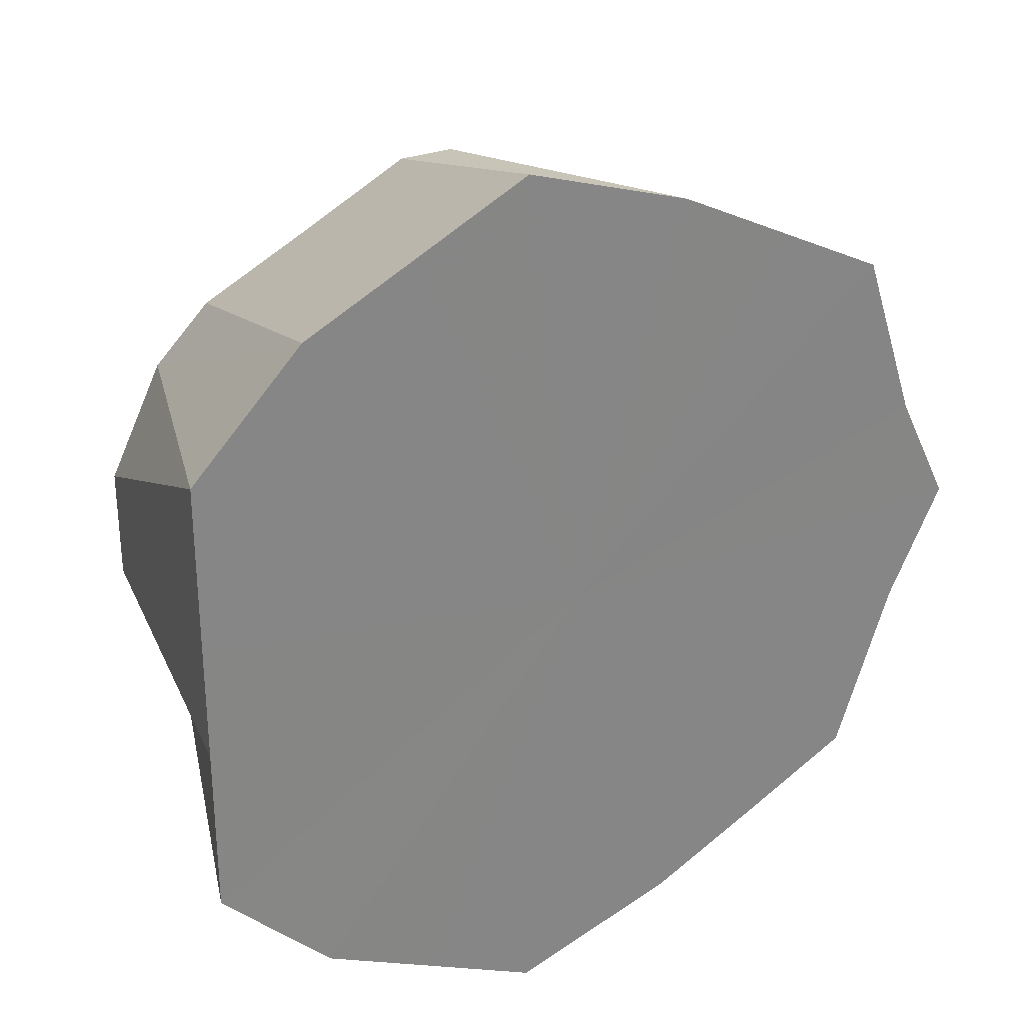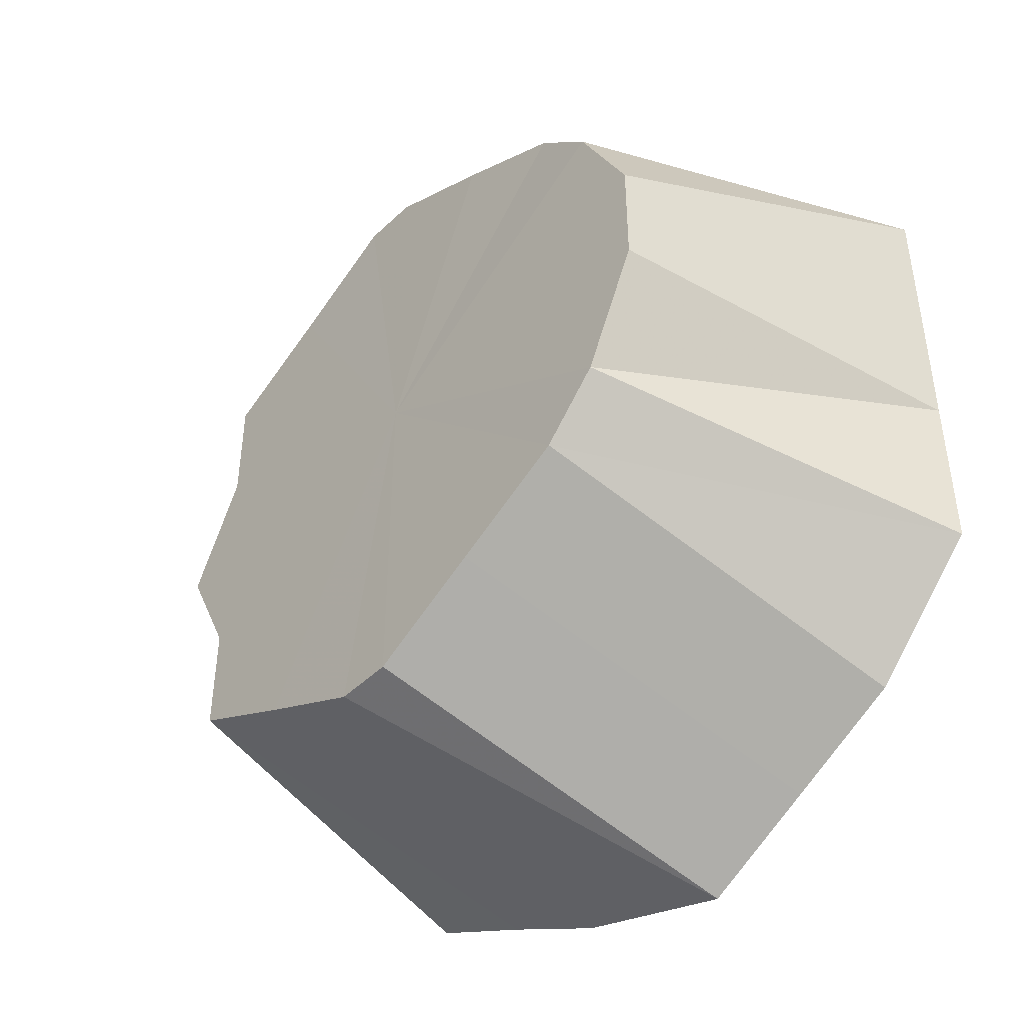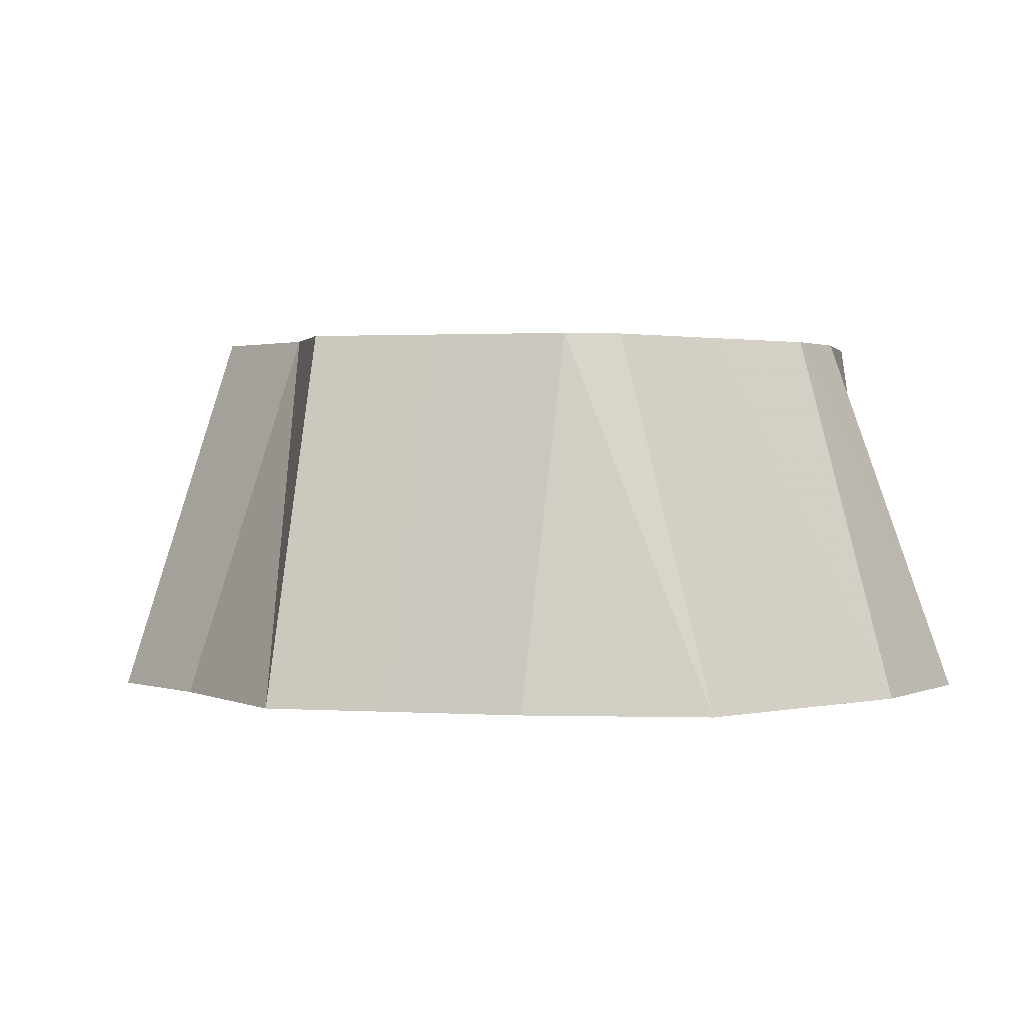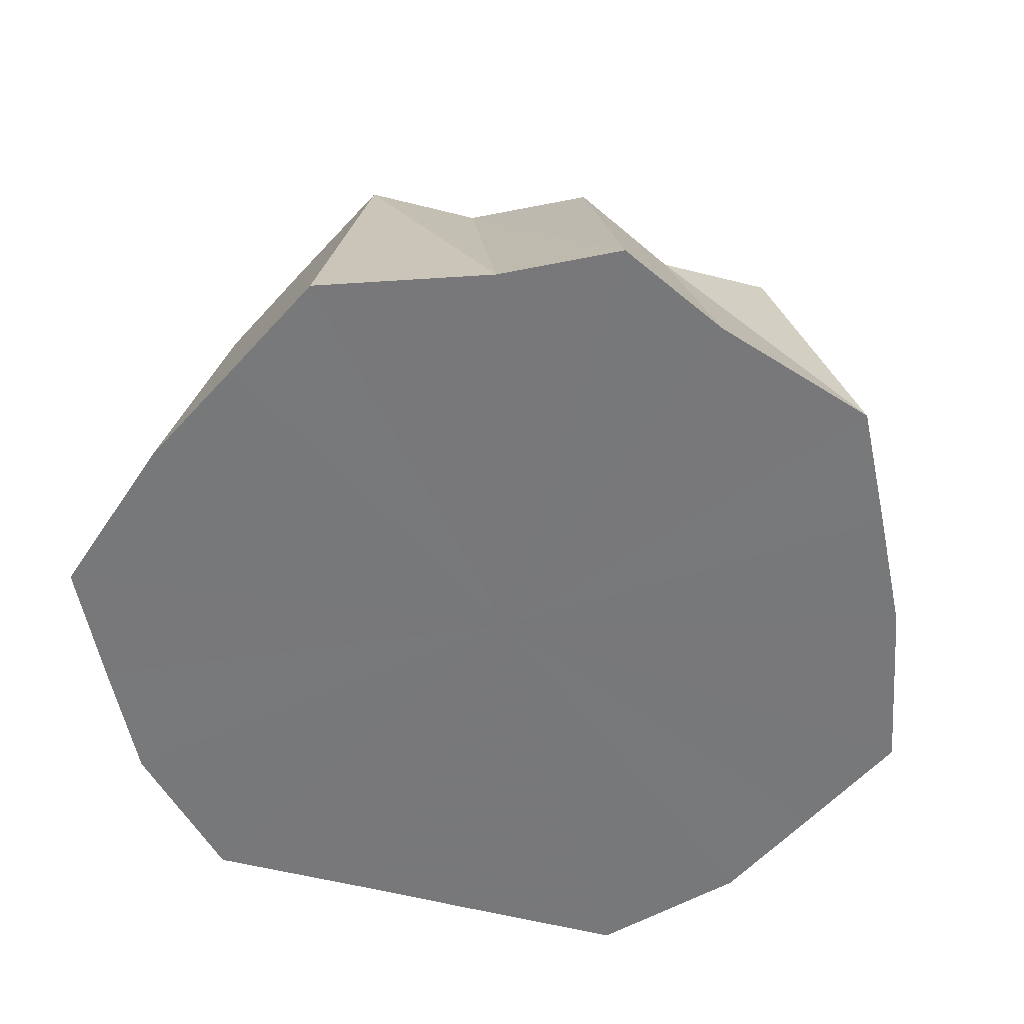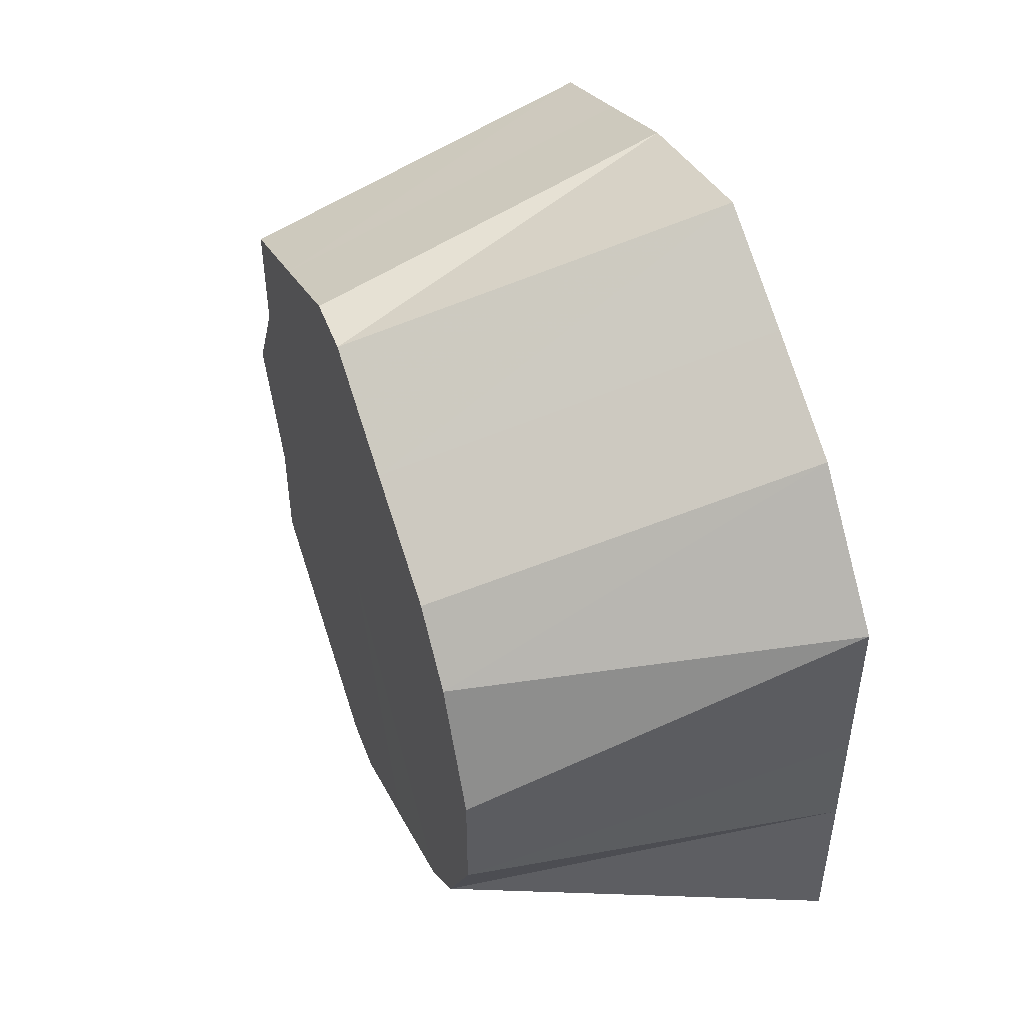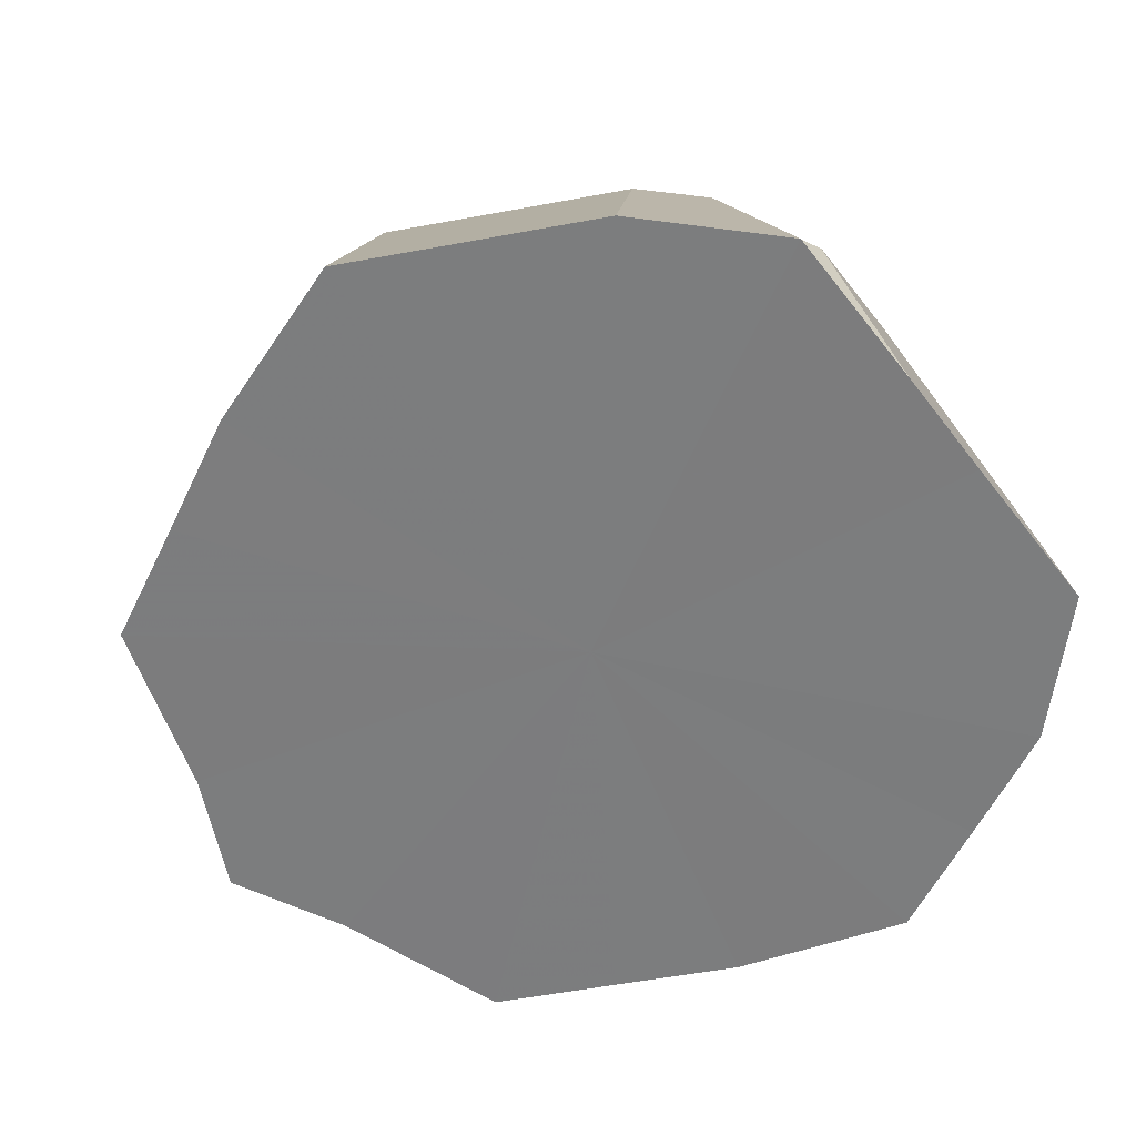
<metadata>
{"format":"obj","ext":"obj","renderer":"f3d","projection":"perspective","resolution":1024,"background":"white","views":[{"elev":28.9,"azim":150.4,"up":"+Y"},{"elev":-45.1,"azim":48.6,"up":"+Y"},{"elev":1.4,"azim":-13.4,"up":"+Z"},{"elev":-57.5,"azim":-104.8,"up":"+Z"},{"elev":49.9,"azim":69.7,"up":"+Y"},{"elev":-58.9,"azim":37.4,"up":"+Z"}]}
</metadata>
<code>
o 25163
v 2246 1865 12.24
v 2246 1865 12.24
v 2246 1865 12.31
v 2246 1865 12.24
v 2246 1865 12.31
v 2246 1865 12.24
v 2246 1865 12.31
v 2246 1865 12.24
v 2246 1865 12.31
v 2246 1865 12.24
v 2246 1865 12.31
v 2246 1865 12.24
v 2246 1865 12.31
v 2246 1865 12.31
v 2246 1865 12.31
v 2246 1865 12.31
v 2246 1865 12.24
v 2246 1865 12.31
v 2246 1865 12.24
v 2246 1865 12.31
v 2246 1865 12.31
v 2246 1865 12.31
v 2246 1865 12.24
v 2246 1865 12.31
v 2246 1865 12.24
v 2246 1865 12.24
v 2246 1865 12.31
v 2246 1865 12.24
v 2246 1865 12.24
v 2246 1865 12.31
v 2246 1865 12.24
v 2246 1865 12.31
v 2246 1865 12.24
v 2246 1865 12.24
v 2246 1865 12.31
v 2246 1865 12.24
v 2246 1865 12.24
v 2246 1865 12.31
v 2246 1865 12.24
v 2246 1865 12.24
v 2246 1865 12.31
v 2246 1865 12.24
v 2246 1865 12.24
v 2246 1865 12.31
v 2246 1865 12.24
v 2246 1865 12.31
v 2246 1865 12.24
v 2246 1865 12.31
v 2246 1865 12.24
v 2246 1865 12.24
v 2246 1865 12.31
v 2246 1865 12.24
v 2246 1865 12.31
v 2246 1865 12.24
v 2246 1865 12.24
v 2246 1865 12.31
v 2246 1865 12.24
v 2246 1865 12.24
v 2246 1865 12.31
v 2246 1865 12.24
v 2246 1865 12.24
v 2246 1865 12.24
v 2246 1865 12.31
v 2246 1865 12.31
v 2246 1865 12.24
v 2246 1865 12.31
v 2246 1865 12.31
v 2246 1865 12.24
v 2246 1865 12.31
v 2246 1865 12.24
v 2246 1865 12.31
v 2246 1865 12.31
v 2246 1865 12.24
v 2246 1865 12.24
v 2246 1865 12.24
v 2246 1865 12.24
v 2246 1865 12.24
v 2246 1865 12.24
v 2246 1865 12.24
v 2246 1865 12.24
v 2246 1865 12.24
v 2246 1865 12.24
v 2246 1865 12.24
v 2246 1865 12.24
v 2246 1865 12.24
v 2246 1865 12.24
v 2246 1865 12.24
v 2246 1865 12.24
v 2246 1865 12.24
v 2246 1865 12.24
v 2246 1865 12.24
v 2246 1865 12.24
f 1 2 3
f 2 4 5
f 6 5 3
f 3 5 7
f 4 8 9
f 10 3 11
f 11 3 7
f 12 1 11
f 13 14 7
f 15 16 7
f 17 11 18
f 18 11 7
f 19 12 18
f 20 21 7
f 21 22 7
f 23 18 24
f 25 19 24
f 24 18 7
f 26 25 27
f 28 24 27
f 27 24 7
f 29 26 30
f 31 30 32
f 33 29 32
f 32 30 7
f 34 33 35
f 36 32 35
f 35 32 7
f 37 34 38
f 39 35 38
f 38 35 7
f 40 37 41
f 42 38 41
f 41 38 7
f 43 40 44
f 45 43 46
f 47 46 48
f 49 45 48
f 48 46 7
f 50 49 51
f 52 48 51
f 51 48 7
f 53 51 7
f 54 51 53
f 55 50 53
f 56 53 7
f 57 53 56
f 58 55 56
f 59 56 7
f 8 58 59
f 60 56 59
f 9 59 7
f 61 59 9
f 62 63 64
f 65 66 67
f 68 69 66
f 70 71 72
f 73 74 75
f 75 74 76
f 77 74 73
f 76 74 78
f 79 74 77
f 78 74 80
f 81 74 79
f 80 74 82
f 83 74 81
f 82 74 84
f 85 74 83
f 84 74 86
f 87 74 85
f 88 74 87
f 86 74 89
f 90 74 88
f 89 74 91
f 92 74 90
f 91 74 92

</code>
